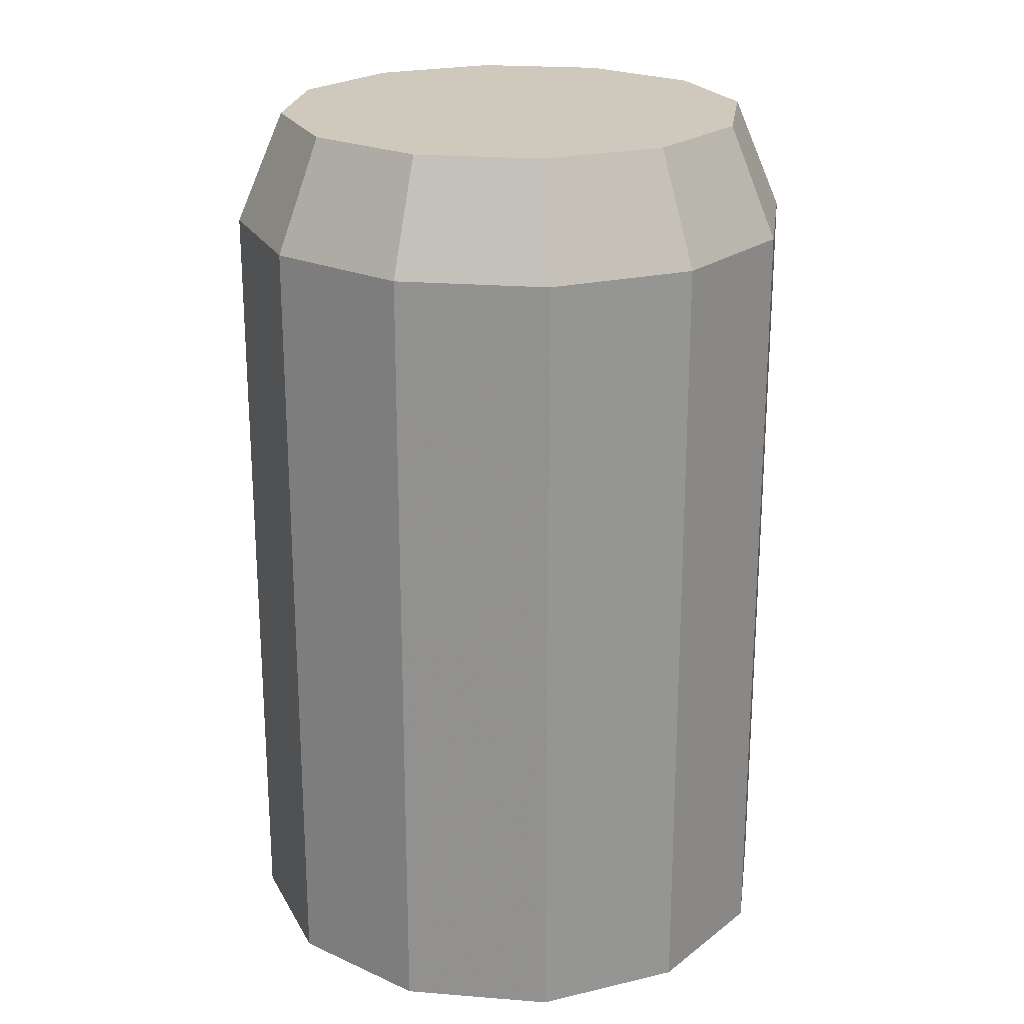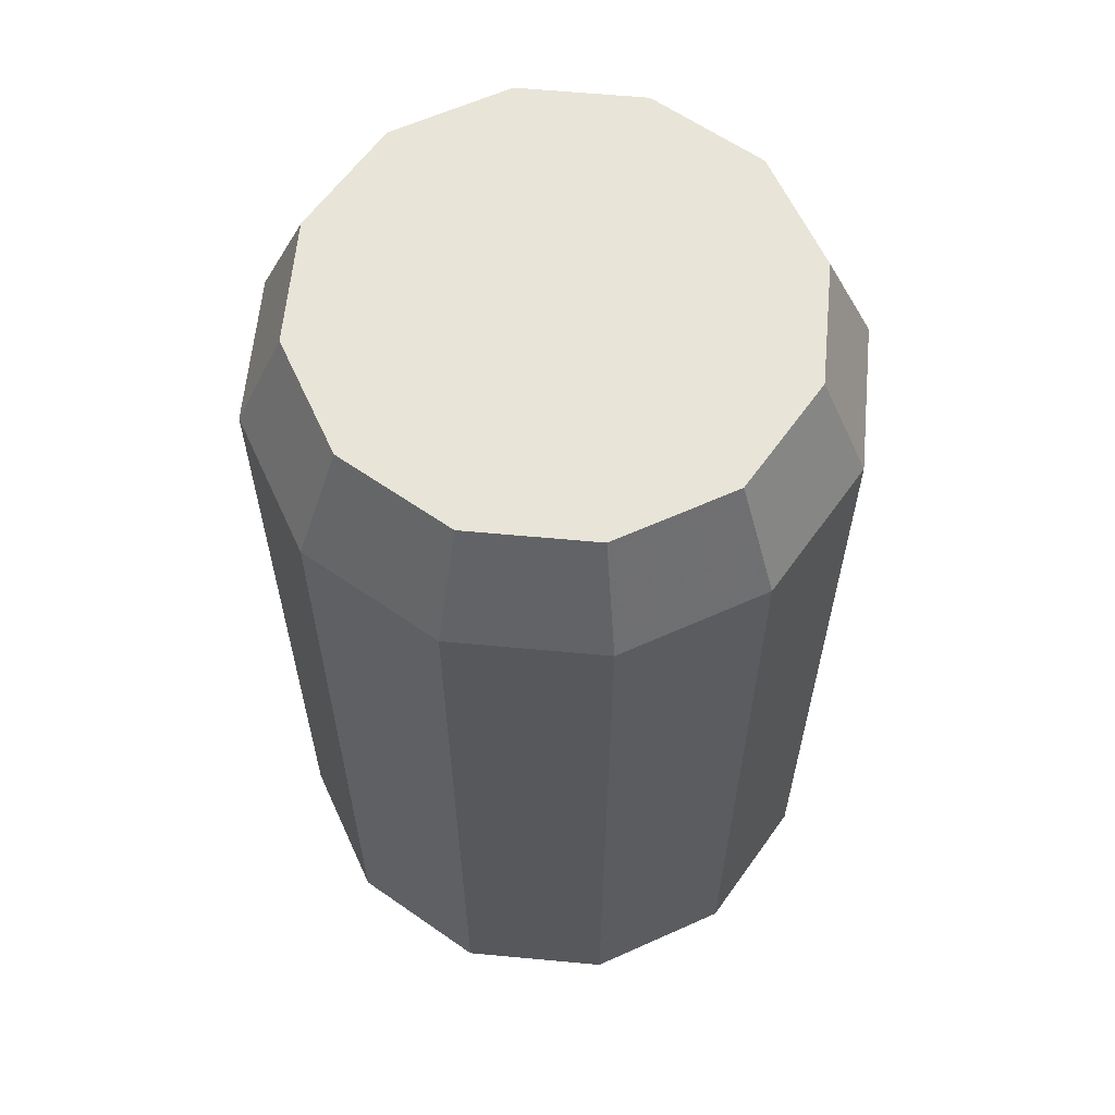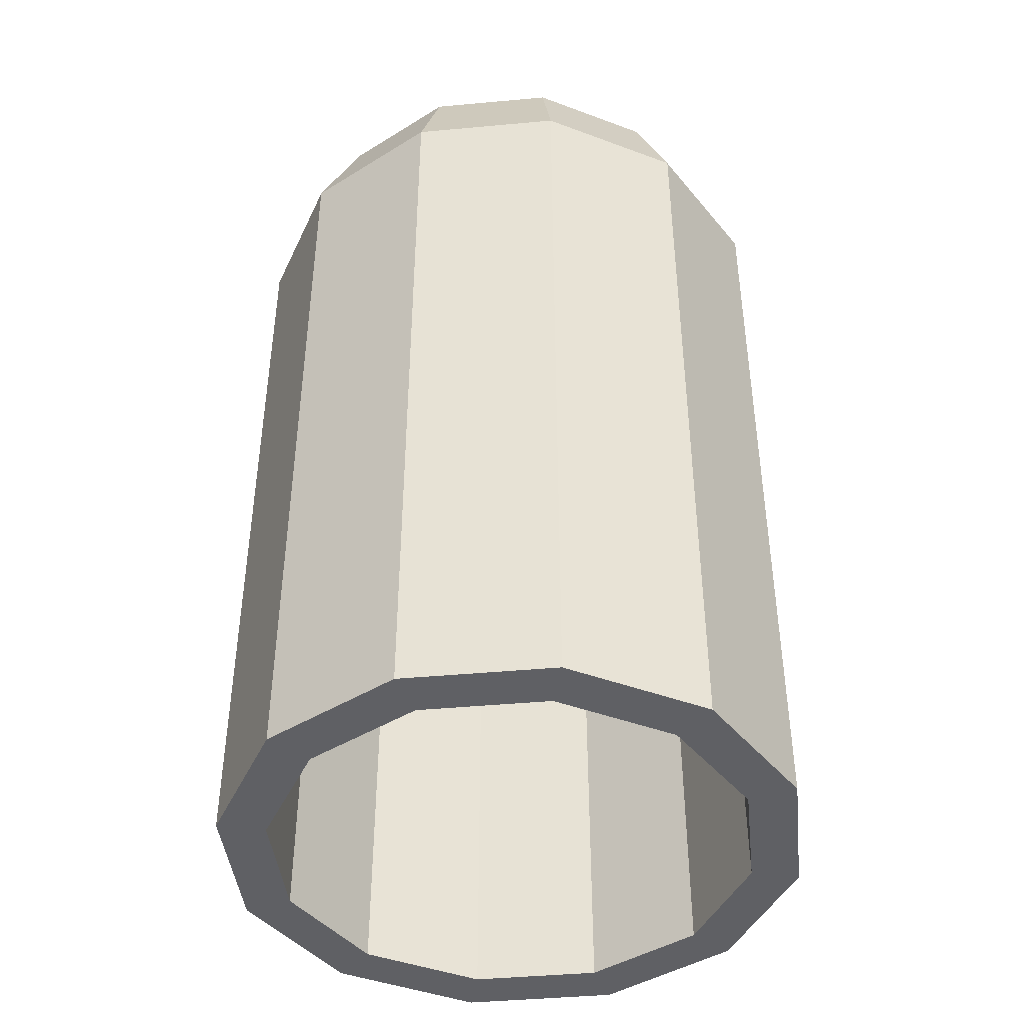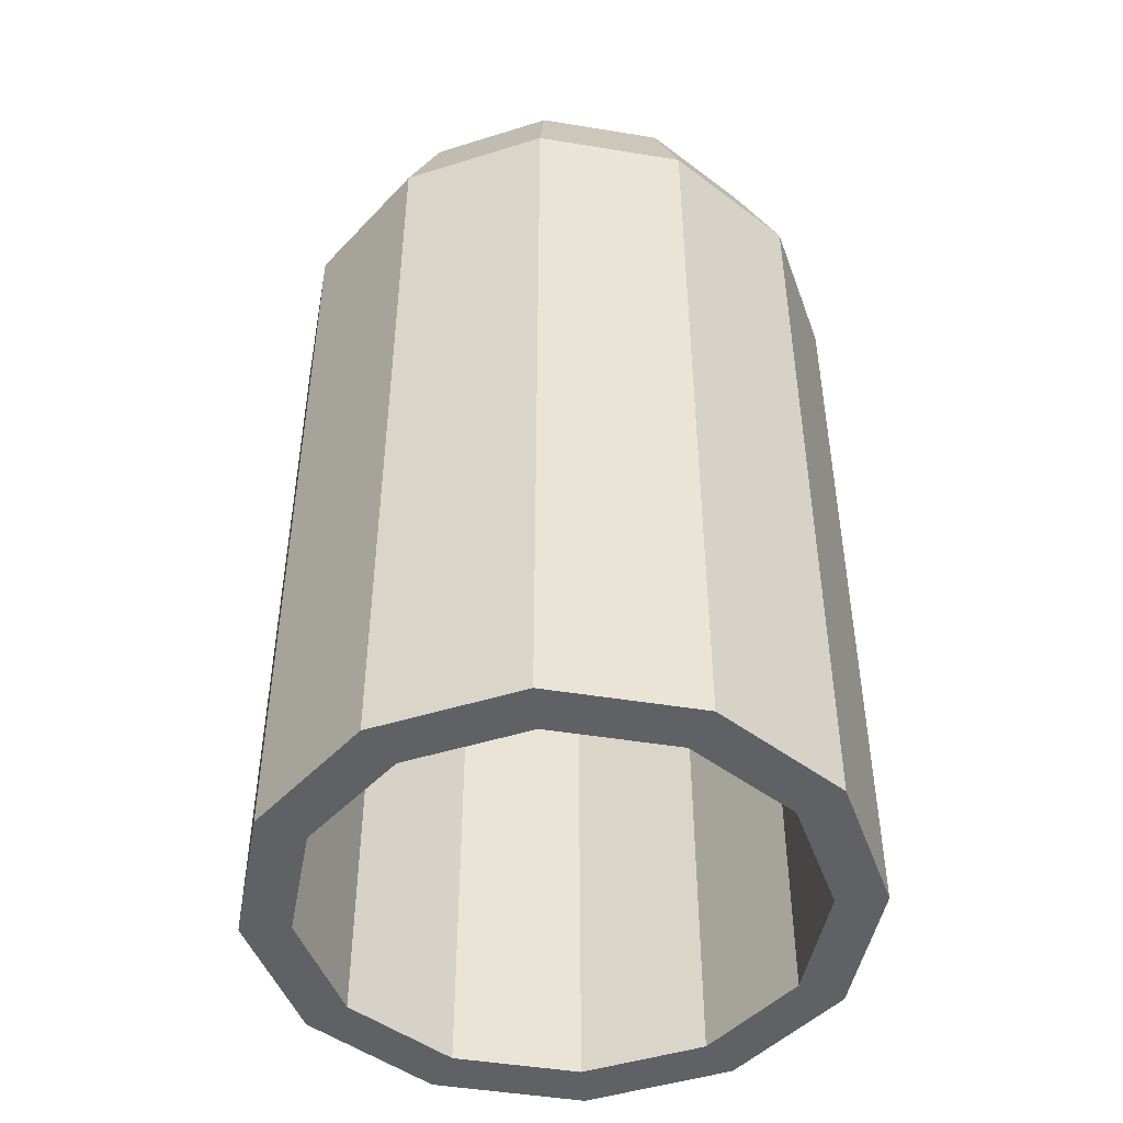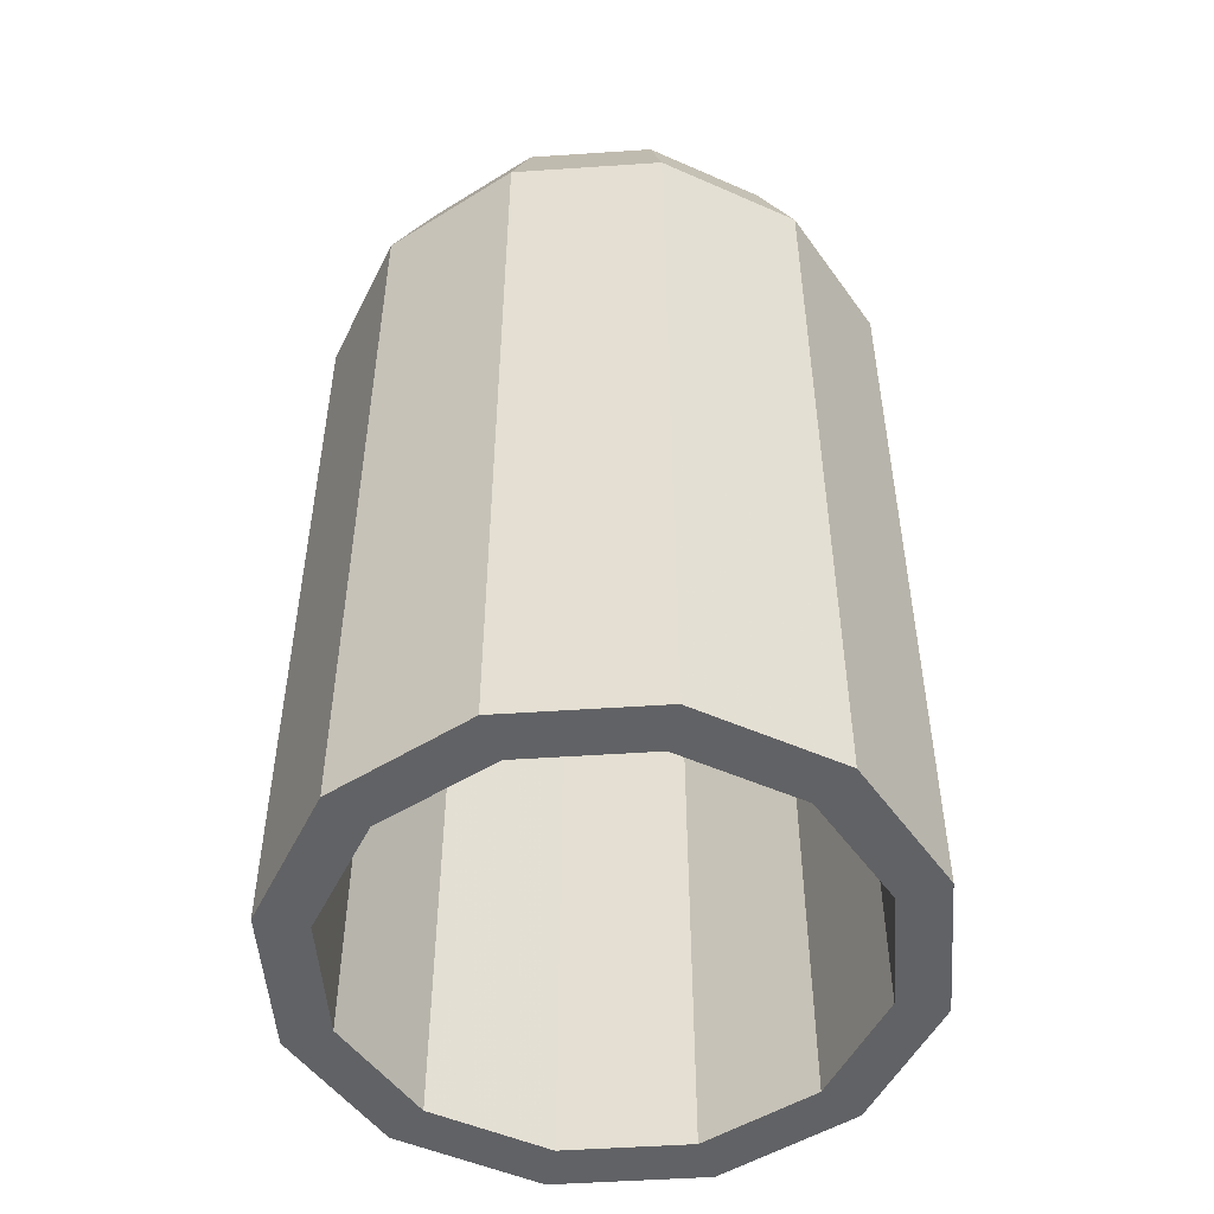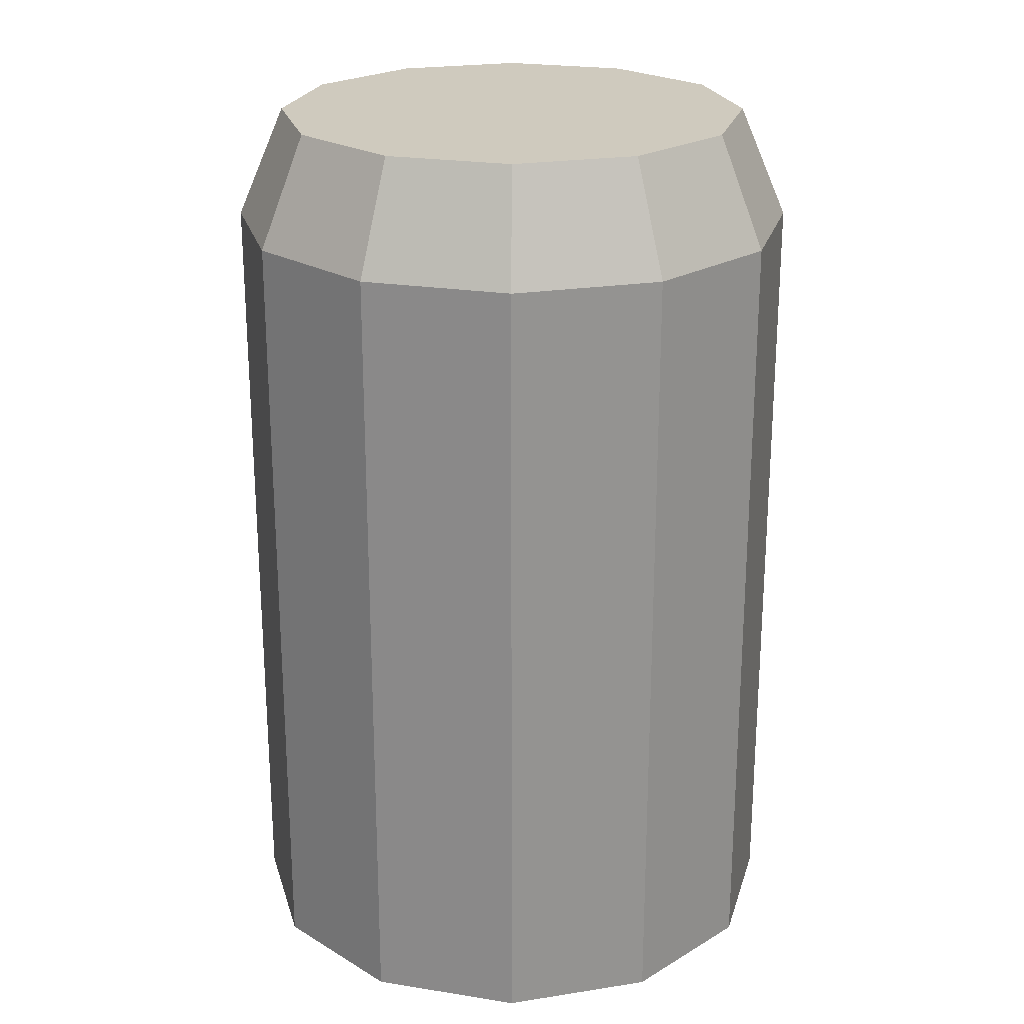
<metadata>
{"format":"obj","ext":"obj","renderer":"f3d","projection":"perspective","resolution":1024,"background":"white","views":[{"elev":22.4,"azim":-127.1,"up":"+Y"},{"elev":61.3,"azim":170.4,"up":"+Y"},{"elev":-43.4,"azim":-68.8,"up":"+Y"},{"elev":-47.1,"azim":-85.5,"up":"+Y"},{"elev":-50.6,"azim":49.2,"up":"+Y"},{"elev":23.2,"azim":60.1,"up":"+Y"}]}
</metadata>
<code>
v 0 6.782 -0.375
v -0.1875 6.782 -0.3248
v -0.3248 6.782 -0.1875
v -0.375 6.782 0
v -0.3248 6.782 0.1875
v -0.1875 6.782 0.3248
v 0 6.782 0.375
v 0.1875 6.782 0.3248
v 0.3248 6.782 0.1875
v 0.375 6.782 0
v 0.3248 6.782 -0.1875
v 0.1875 6.782 -0.3248
v 0 6.782 -0.3125
v -0.1562 6.782 -0.2706
v -0.2706 6.782 -0.1562
v -0.3125 6.782 0
v -0.2706 6.782 0.1562
v -0.1562 6.782 0.2706
v 0 6.782 0.3125
v 0.1562 6.782 0.2706
v 0.2706 6.782 0.1562
v 0.3125 6.782 0
v 0.2706 6.782 -0.1562
v 0.1562 6.782 -0.2706
v 0 7.827 -0.375
v -0.1875 7.827 -0.3248
v -0.3248 7.827 -0.1875
v -0.375 7.827 0
v -0.3248 7.827 0.1875
v -0.1875 7.827 0.3248
v 0 7.827 0.375
v 0.1875 7.827 0.3248
v 0.3248 7.827 0.1875
v 0.375 7.827 0
v 0.3248 7.827 -0.1875
v 0.1875 7.827 -0.3248
v 0 7.973 -0.3125
v -0.1562 7.973 -0.2706
v -0.2706 7.973 -0.1562
v -0.3125 7.973 0
v -0.2706 7.973 0.1562
v -0.1562 7.973 0.2706
v 0 7.973 0.3125
v 0.1562 7.973 0.2706
v 0.2706 7.973 0.1562
v 0.3125 7.973 0
v 0.2706 7.973 -0.1562
v 0.1562 7.973 -0.2706
f 7 30 6
f 4 27 3
f 11 34 10
f 8 31 7
f 5 28 4
f 12 35 11
f 2 25 1
f 9 32 8
f 6 29 5
f 1 36 12
f 3 26 2
f 10 33 9
f 40 17 16
f 47 24 23
f 37 14 13
f 44 21 20
f 41 18 17
f 48 13 24
f 38 15 14
f 45 22 21
f 42 19 18
f 39 16 15
f 46 23 22
f 43 20 19
f 31 42 30
f 32 43 31
f 33 44 32
f 34 45 33
f 35 46 34
f 35 48 47
f 25 48 36
f 26 37 25
f 26 39 38
f 28 39 27
f 29 40 28
f 30 41 29
f 24 1 12
f 13 2 1
f 22 11 10
f 9 22 10
f 20 9 8
f 19 8 7
f 23 12 11
f 2 15 3
f 15 4 3
f 16 5 4
f 17 6 5
f 18 7 6
f 7 31 30
f 4 28 27
f 11 35 34
f 8 32 31
f 5 29 28
f 12 36 35
f 2 26 25
f 9 33 32
f 6 30 29
f 1 25 36
f 3 27 26
f 10 34 33
f 40 41 17
f 47 48 24
f 37 38 14
f 44 45 21
f 41 42 18
f 48 37 13
f 38 39 15
f 45 46 22
f 42 43 19
f 39 40 16
f 46 47 23
f 43 44 20
f 31 43 42
f 32 44 43
f 33 45 44
f 34 46 45
f 35 47 46
f 35 36 48
f 25 37 48
f 26 38 37
f 26 27 39
f 28 40 39
f 29 41 40
f 30 42 41
f 24 13 1
f 13 14 2
f 22 23 11
f 9 21 22
f 20 21 9
f 19 20 8
f 23 24 12
f 2 14 15
f 15 16 4
f 16 17 5
f 17 18 6
f 18 19 7
f 38 48 37
f 38 47 48
f 39 47 38
f 39 46 47
f 40 46 39
f 40 45 46
f 41 45 40
f 41 44 45
f 42 44 41
f 42 43 44

</code>
